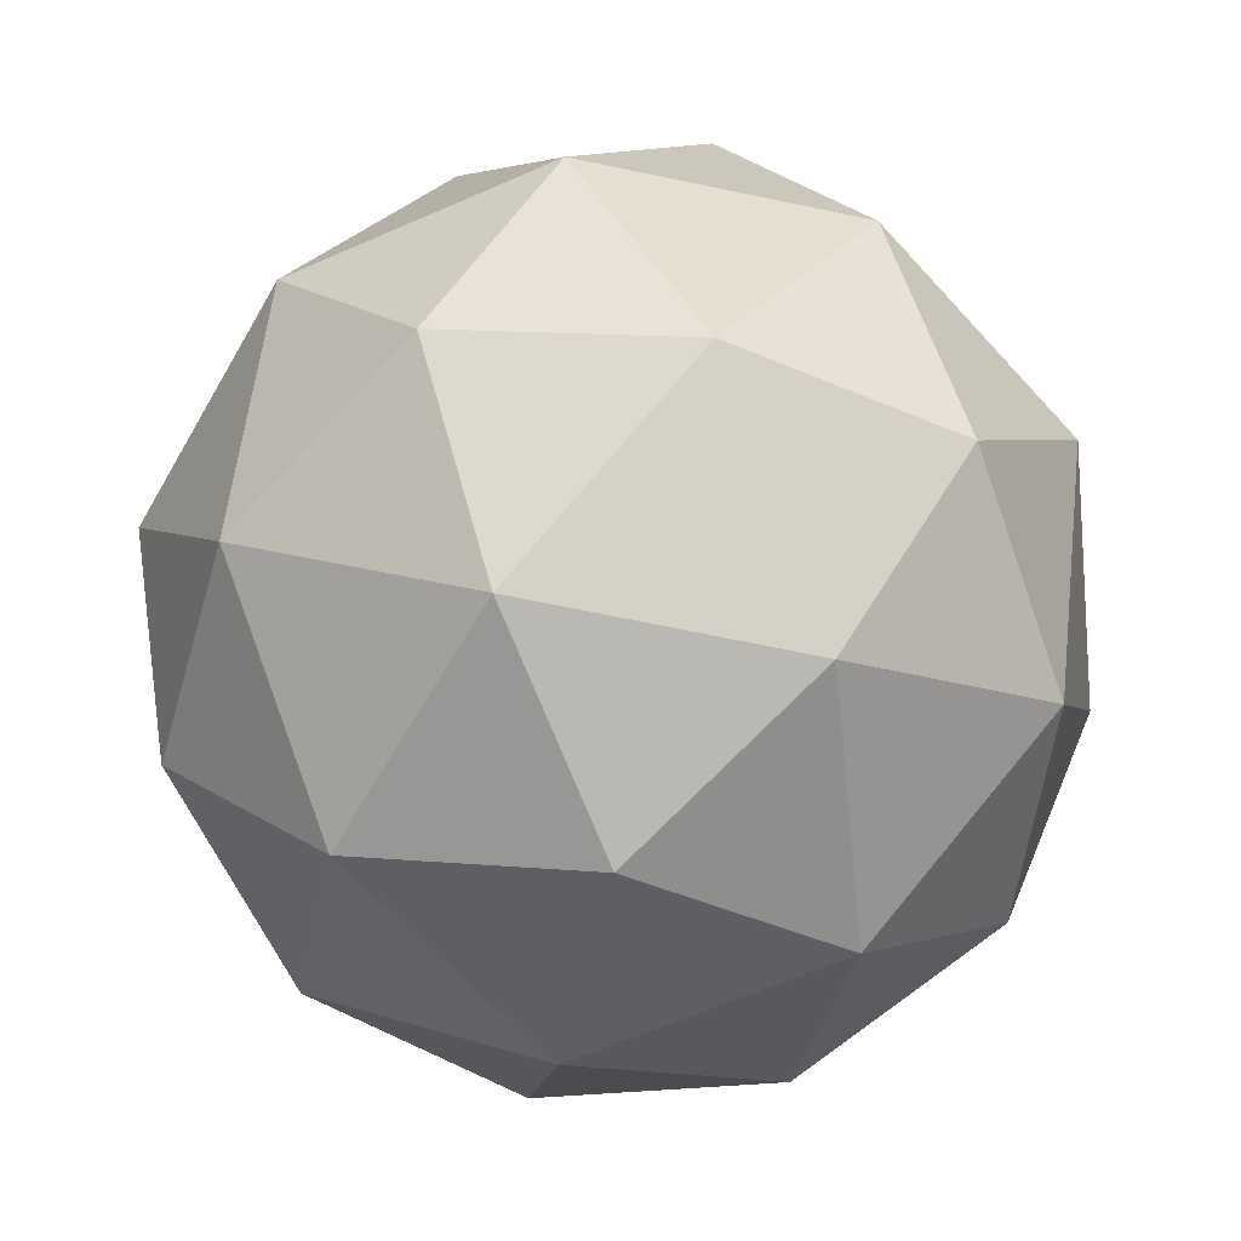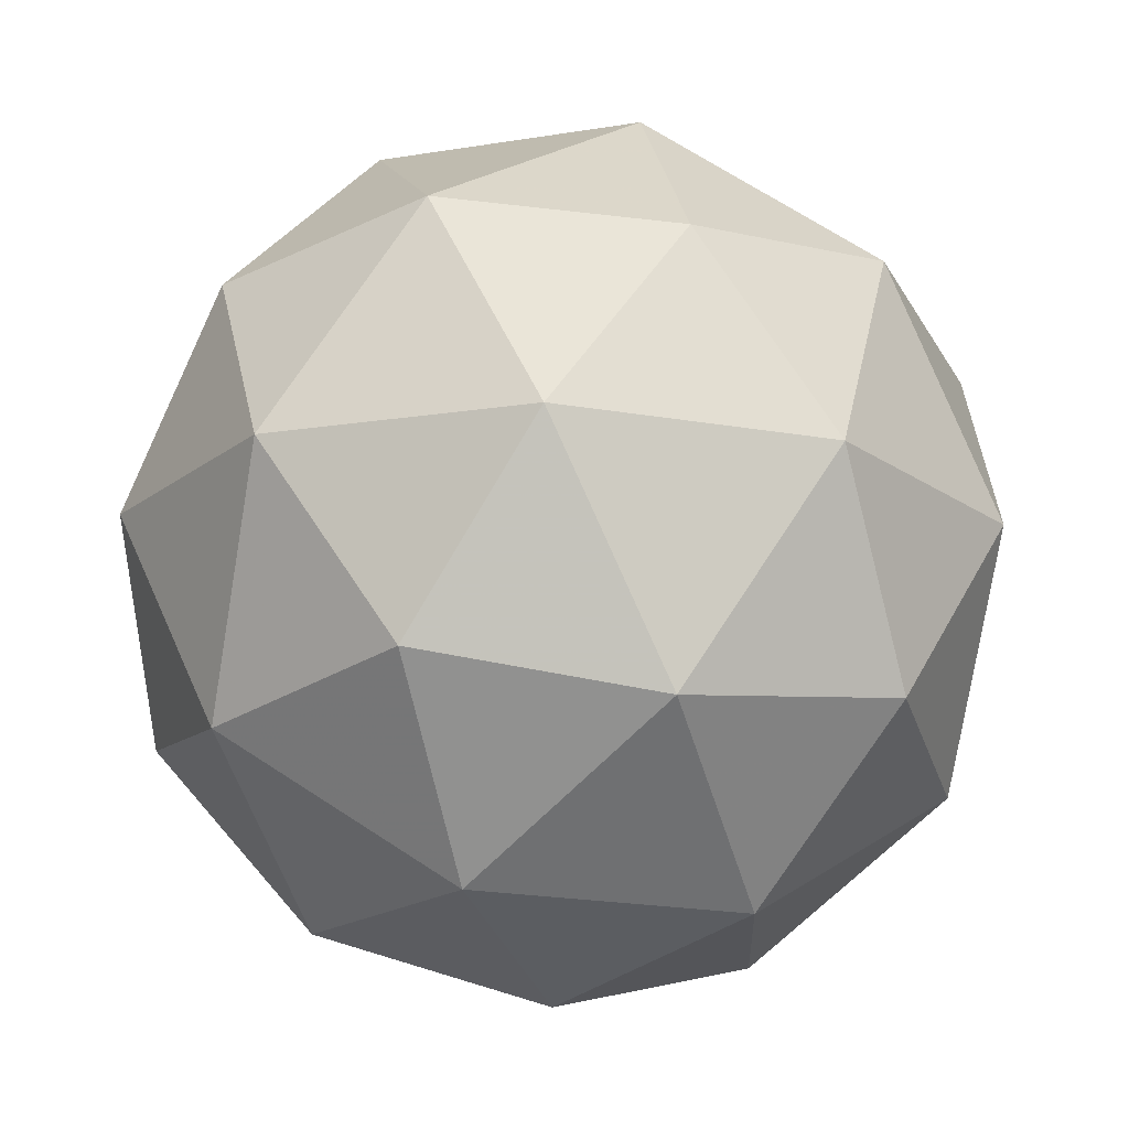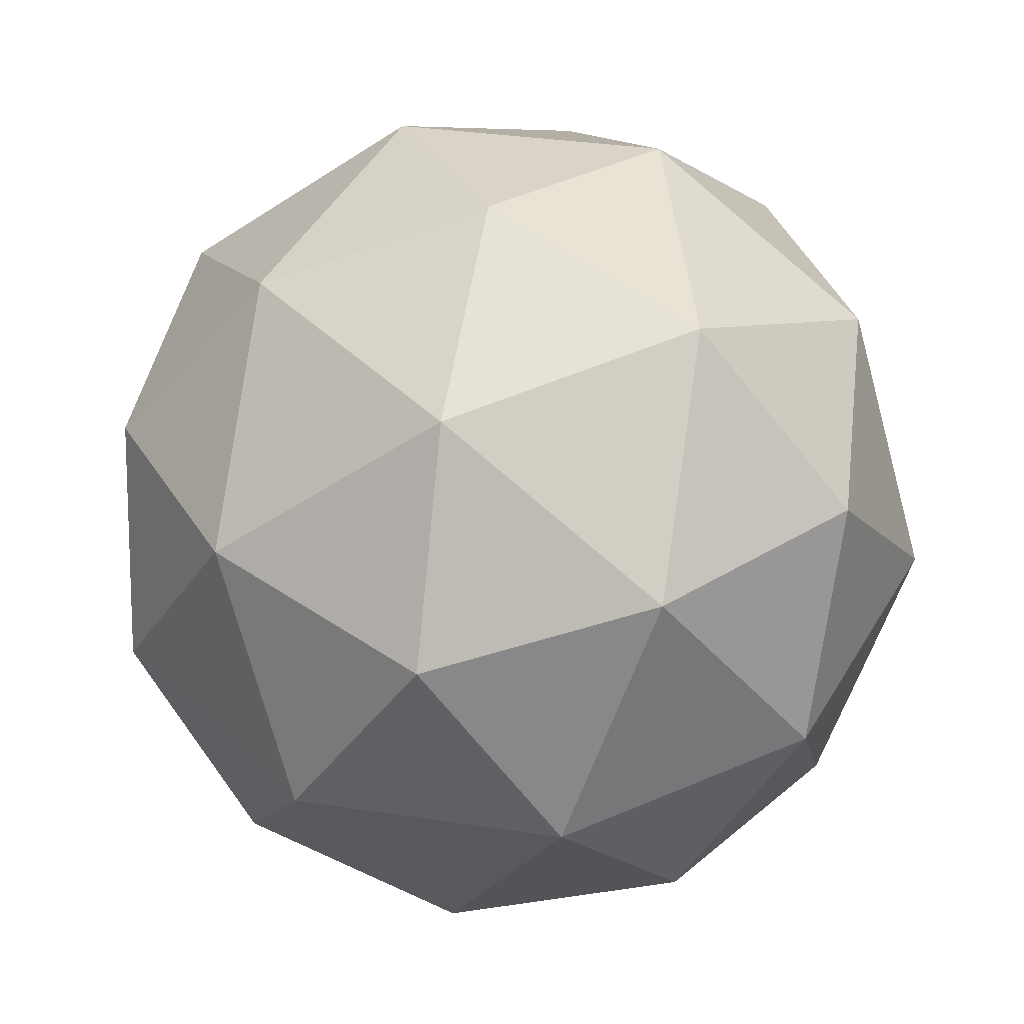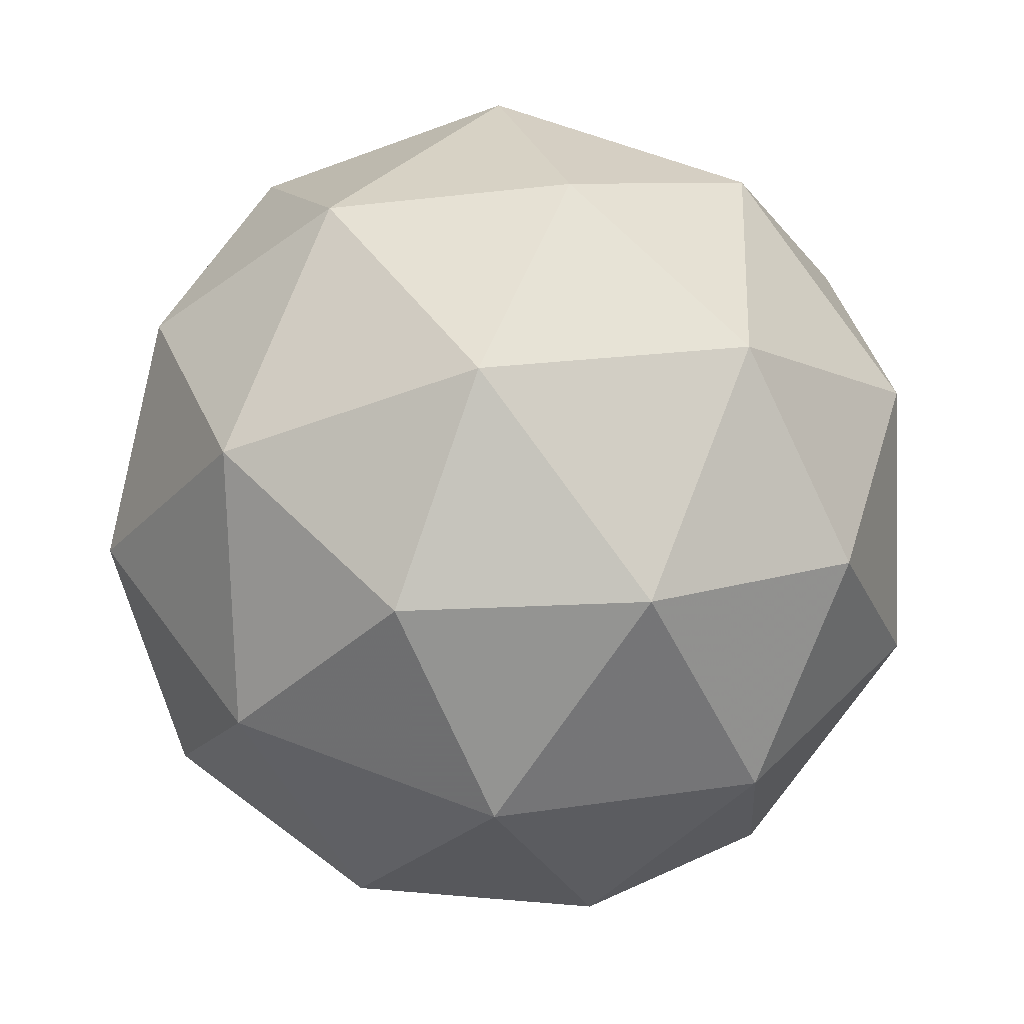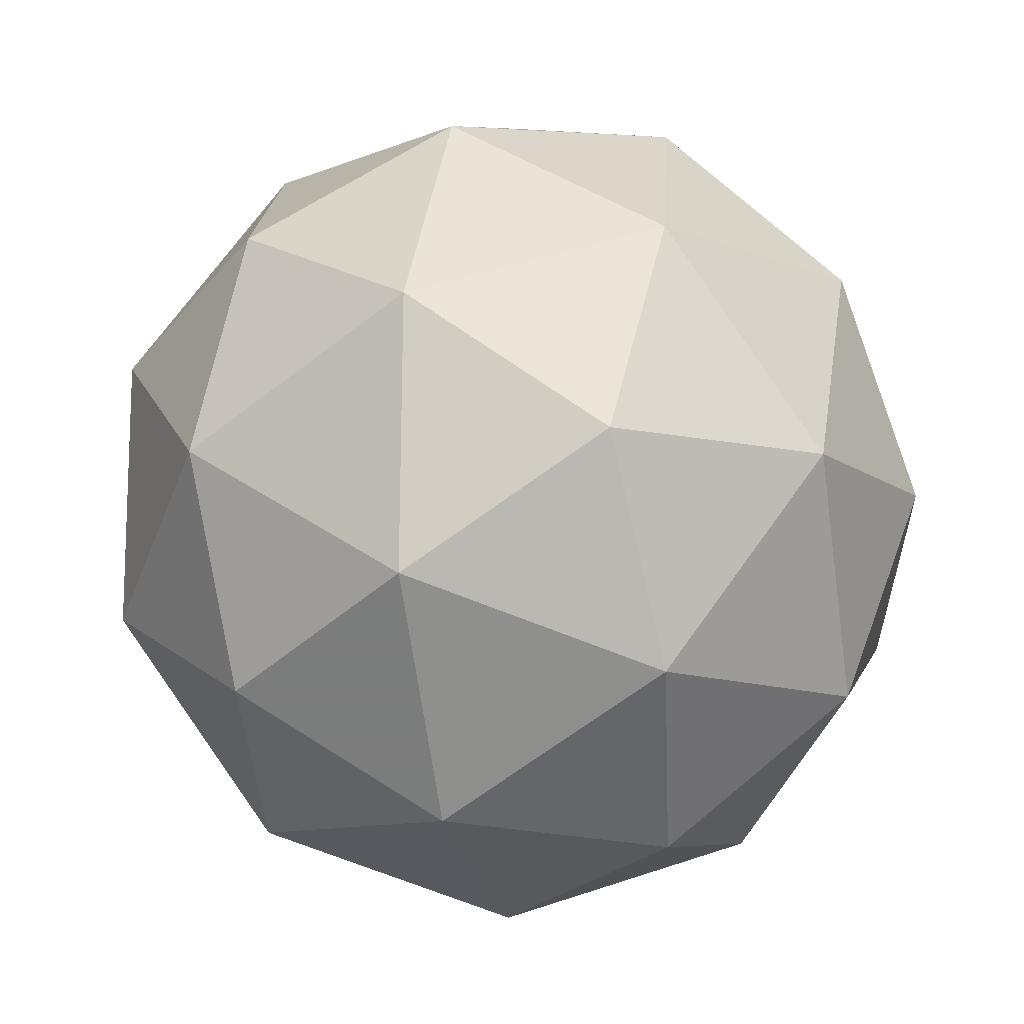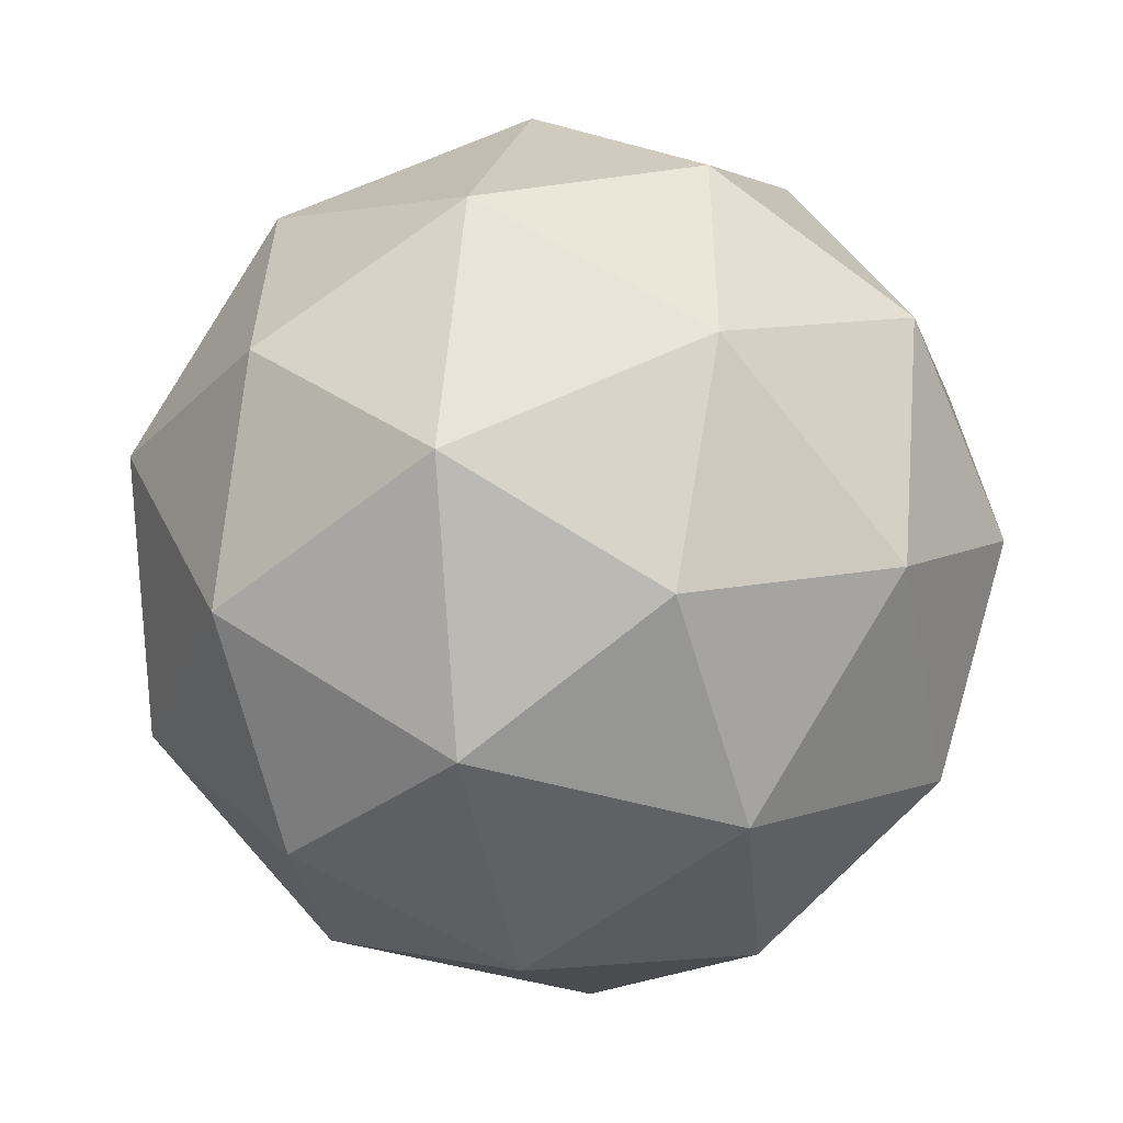
<metadata>
{"format":"obj","ext":"obj","renderer":"f3d","projection":"perspective","resolution":1024,"background":"white","views":[{"elev":21.3,"azim":22.1,"up":"+Y"},{"elev":3.9,"azim":-100.4,"up":"+Z"},{"elev":-48.0,"azim":24.5,"up":"+Y"},{"elev":-60.5,"azim":-62.9,"up":"+Z"},{"elev":23.9,"azim":59.9,"up":"+Y"},{"elev":11.7,"azim":124.7,"up":"+Y"}]}
</metadata>
<code>
v 14.56 -7.068 -18.88
v 14.52 -6.999 -18.91
v 14.48 -7.072 -18.9
v 14.53 -7.134 -18.92
v 14.6 -7.1 -18.95
v 14.6 -7.017 -18.94
v 14.46 -7.022 -18.96
v 14.47 -7.105 -18.97
v 14.55 -7.123 -19
v 14.59 -7.05 -19.01
v 14.54 -6.988 -18.99
v 14.5 -7.054 -19.03
v 14.52 -7.072 -18.88
v 14.54 -7.029 -18.88
v 14.5 -7.031 -18.89
v 14.56 -6.999 -18.92
v 14.59 -7.039 -18.9
v 14.55 -7.108 -18.89
v 14.5 -7.11 -18.9
v 14.59 -7.088 -18.91
v 14.57 -7.127 -18.93
v 14.61 -7.058 -18.94
v 14.53 -6.982 -18.95
v 14.57 -6.992 -18.96
v 14.46 -7.045 -18.93
v 14.49 -7.002 -18.93
v 14.49 -7.13 -18.95
v 14.46 -7.093 -18.93
v 14.58 -7.12 -18.98
v 14.54 -7.14 -18.97
v 14.6 -7.029 -18.98
v 14.61 -7.077 -18.99
v 14.49 -6.995 -18.98
v 14.46 -7.064 -18.97
v 14.5 -7.123 -18.99
v 14.57 -7.091 -19.02
v 14.57 -7.012 -19.01
v 14.48 -7.034 -19
v 14.52 -7.014 -19.02
v 14.48 -7.083 -19.01
v 14.52 -7.093 -19.03
v 14.55 -7.05 -19.03
f 1 14 13
f 2 14 16
f 1 13 18
f 1 18 20
f 1 20 17
f 2 16 23
f 3 15 25
f 4 19 27
f 5 21 29
f 6 22 31
f 2 23 26
f 3 25 28
f 4 27 30
f 5 29 32
f 6 31 24
f 7 33 38
f 8 34 40
f 9 35 41
f 10 36 42
f 11 37 39
f 39 42 12
f 39 37 42
f 37 10 42
f 42 41 12
f 42 36 41
f 36 9 41
f 41 40 12
f 41 35 40
f 35 8 40
f 40 38 12
f 40 34 38
f 34 7 38
f 38 39 12
f 38 33 39
f 33 11 39
f 24 37 11
f 24 31 37
f 31 10 37
f 32 36 10
f 32 29 36
f 29 9 36
f 30 35 9
f 30 27 35
f 27 8 35
f 28 34 8
f 28 25 34
f 25 7 34
f 26 33 7
f 26 23 33
f 23 11 33
f 31 32 10
f 31 22 32
f 22 5 32
f 29 30 9
f 29 21 30
f 21 4 30
f 27 28 8
f 27 19 28
f 19 3 28
f 25 26 7
f 25 15 26
f 15 2 26
f 23 24 11
f 23 16 24
f 16 6 24
f 17 22 6
f 17 20 22
f 20 5 22
f 20 21 5
f 20 18 21
f 18 4 21
f 18 19 4
f 18 13 19
f 13 3 19
f 16 17 6
f 16 14 17
f 14 1 17
f 13 15 3
f 13 14 15
f 14 2 15

</code>
